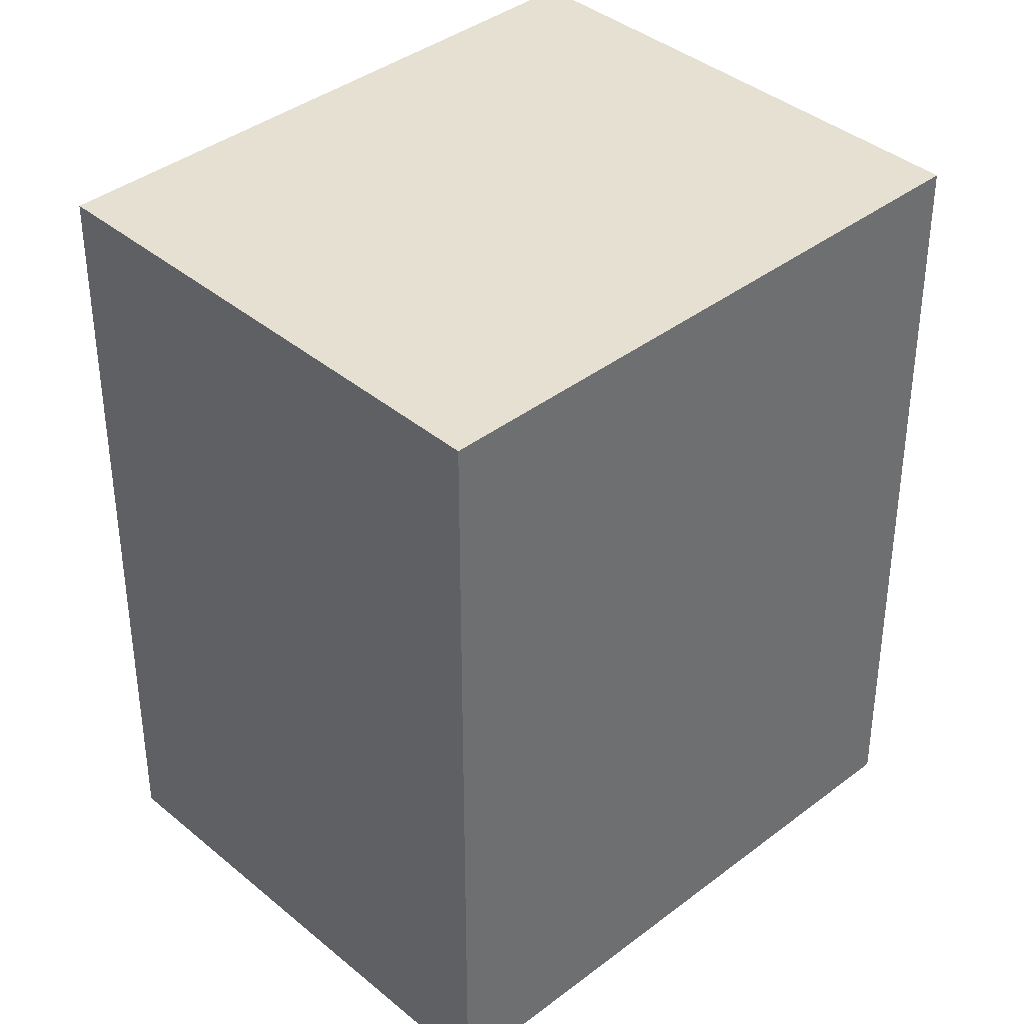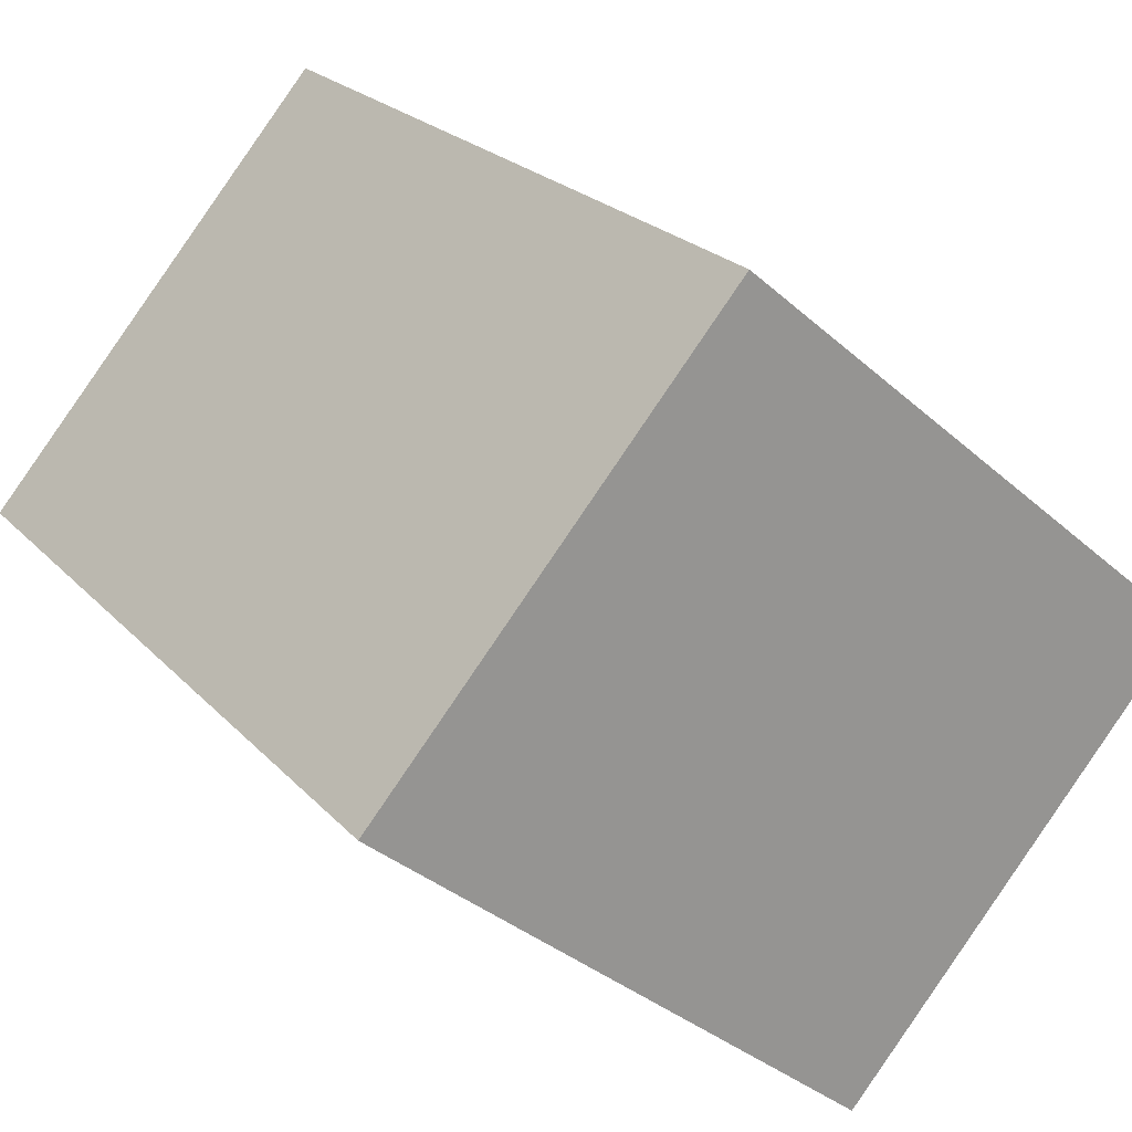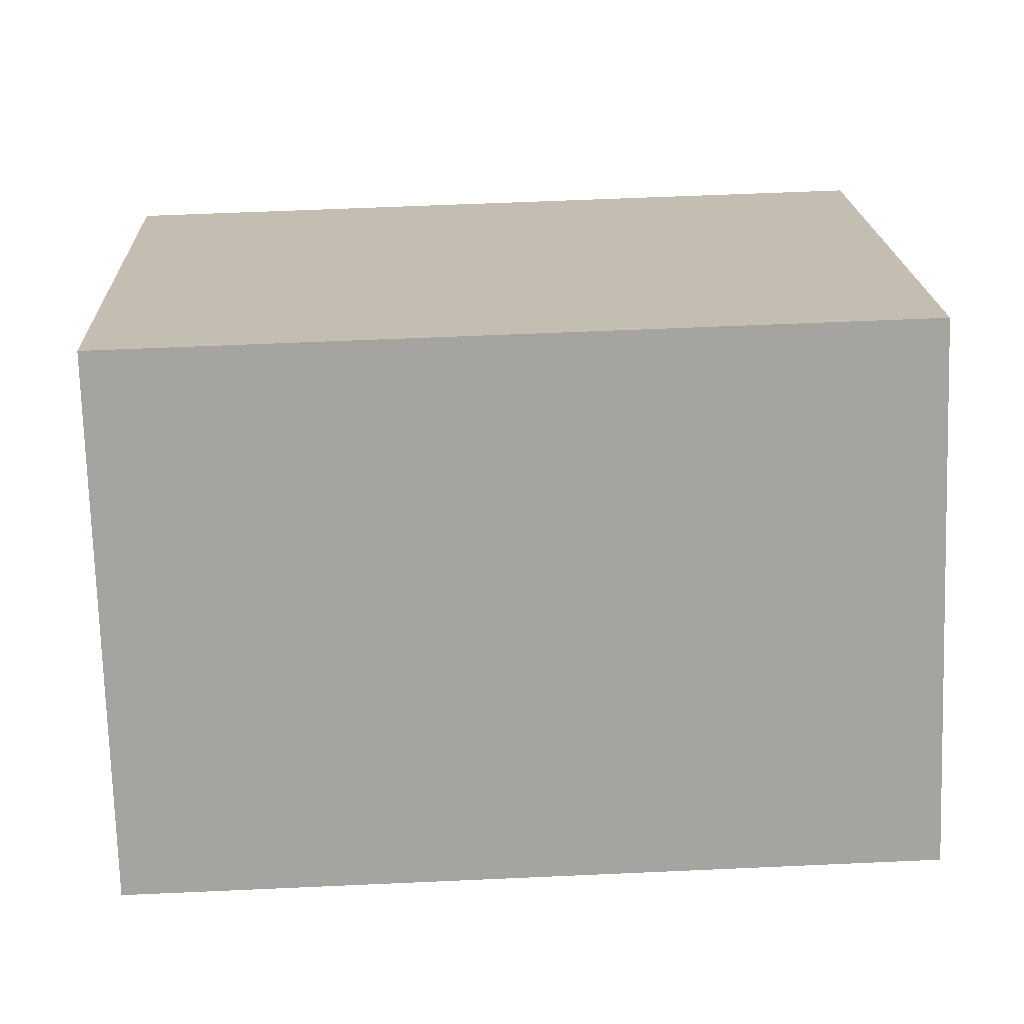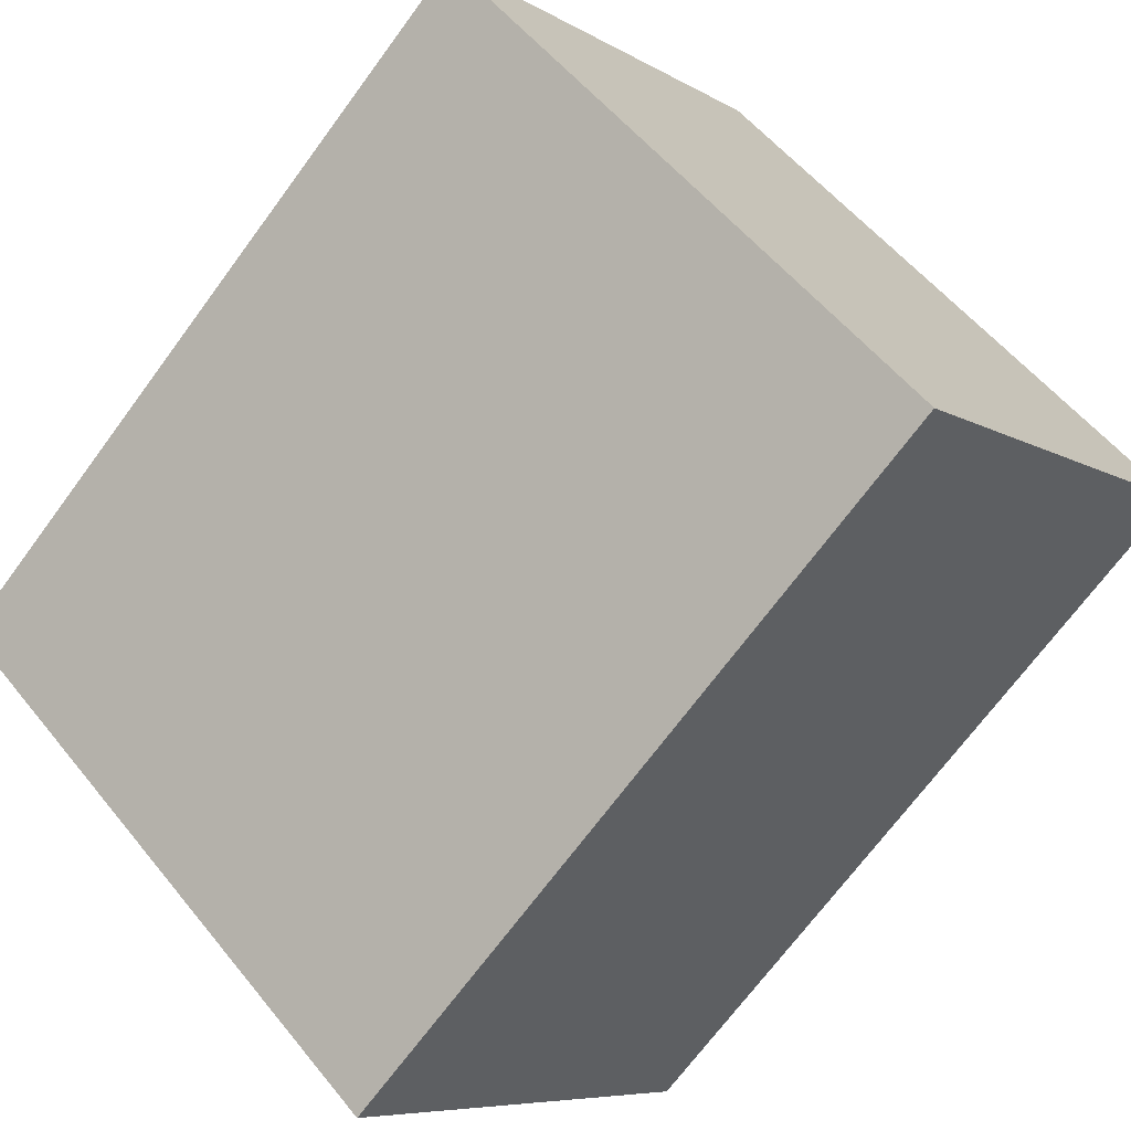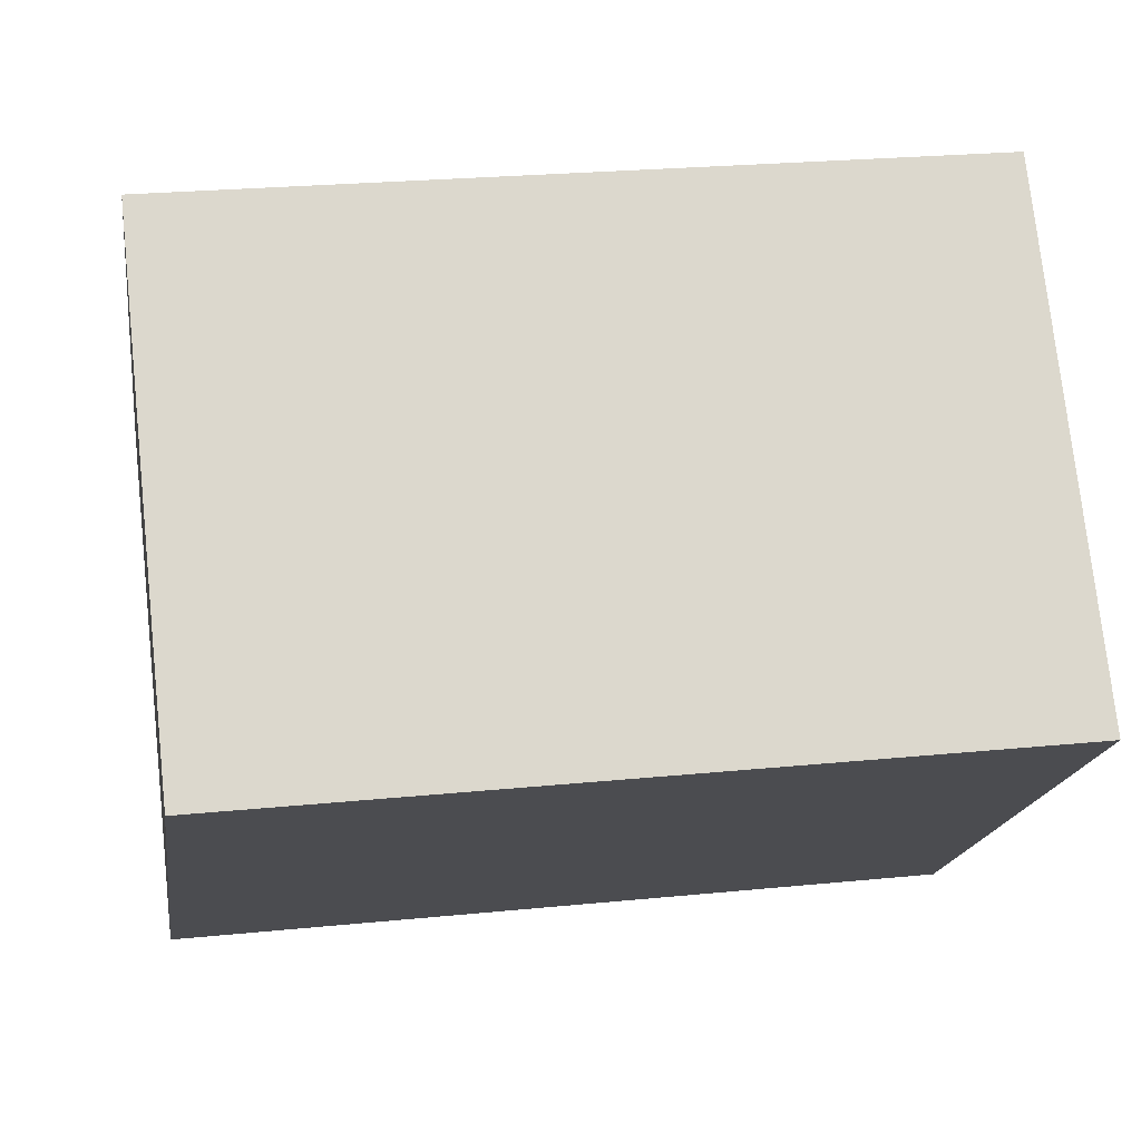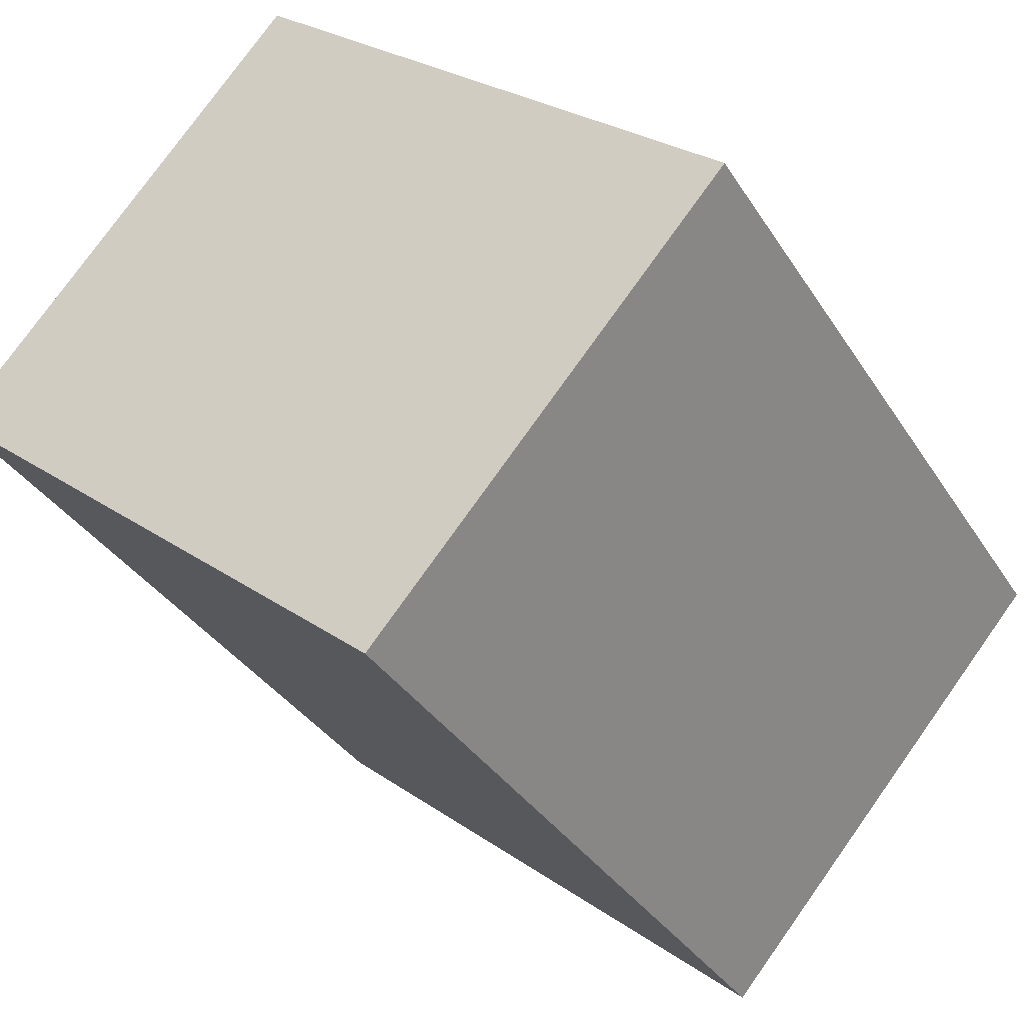
<metadata>
{"format":"obj","ext":"obj","renderer":"f3d","projection":"perspective","resolution":1024,"background":"white","views":[{"elev":38.4,"azim":-84.4,"up":"+Y"},{"elev":22.9,"azim":149.5,"up":"+Z"},{"elev":57.7,"azim":87.3,"up":"+Z"},{"elev":-70.3,"azim":143.6,"up":"+Z"},{"elev":24.4,"azim":80.6,"up":"+Z"},{"elev":-34.6,"azim":-152.2,"up":"+Z"}]}
</metadata>
<code>
v  1.304 2.939 -1.502
v  1.811 2.939 1.532
v  3.118 2.939 0.027
v  0 2.939 1.8e-16
v  3.118 -1.653e-18 0.027
v  1.304 9.197e-17 -1.502
v  0 0 0
v  1.811 -9.381e-17 1.532
g defaultobject
f 1 2 3
f 2 1 4
f 5 1 3
f 1 5 6
f 6 4 1
f 4 6 7
f 7 2 4
f 2 7 8
f 8 3 2
f 3 8 5
f 8 6 5
f 6 8 7

</code>
